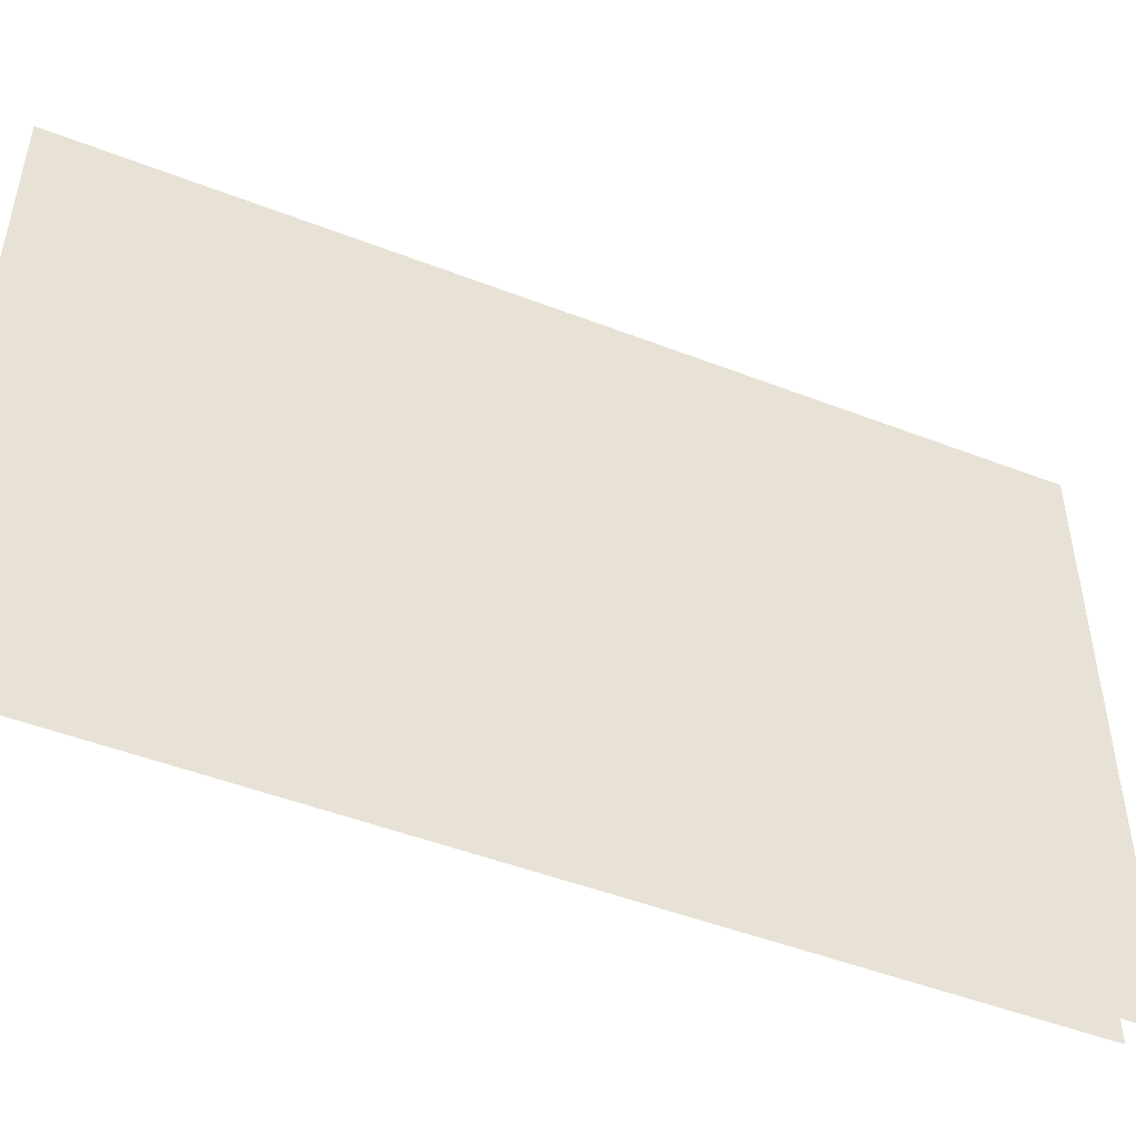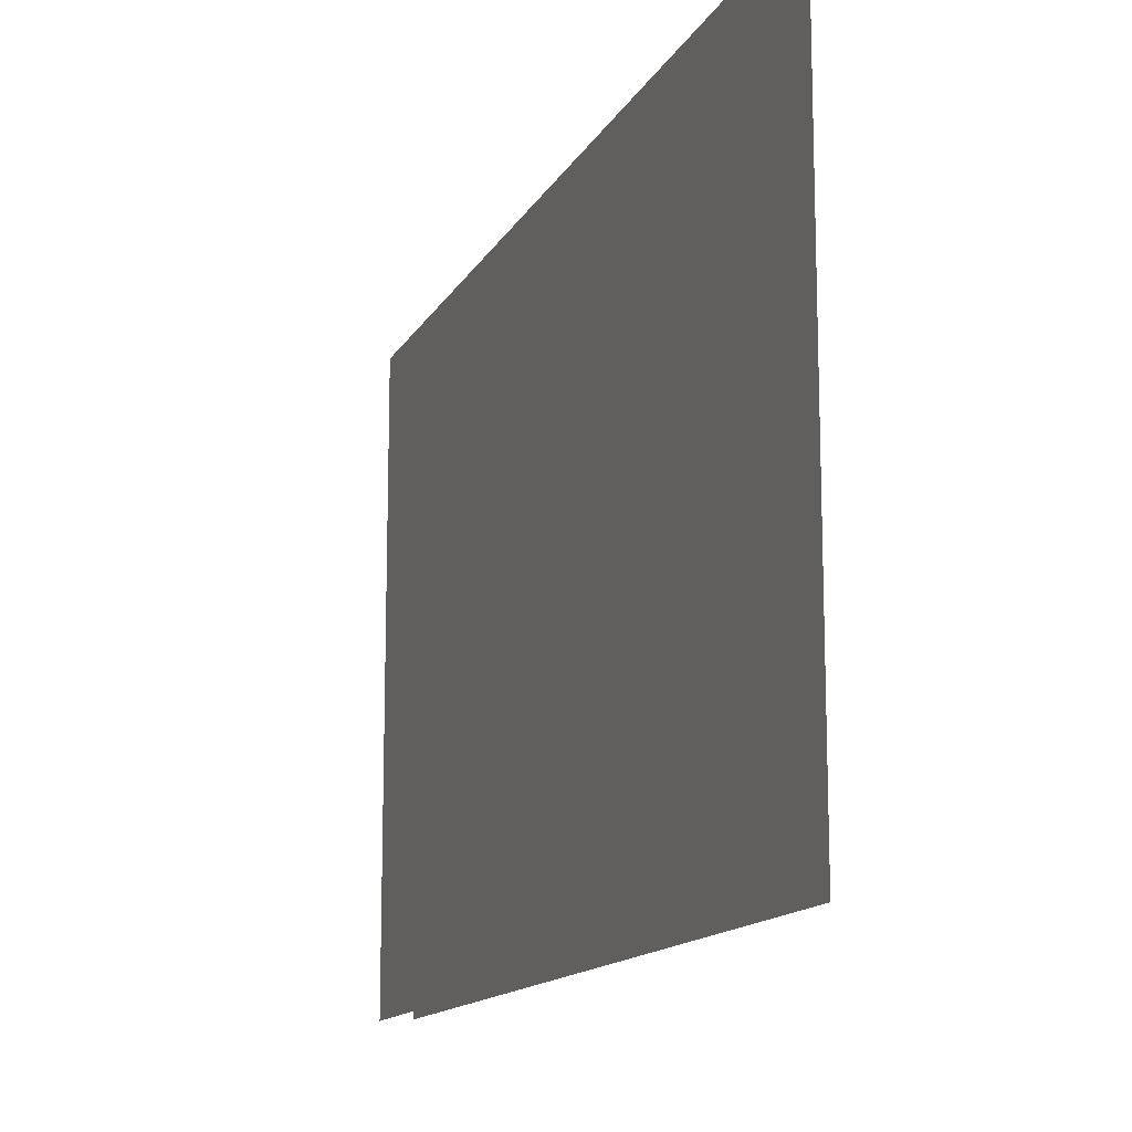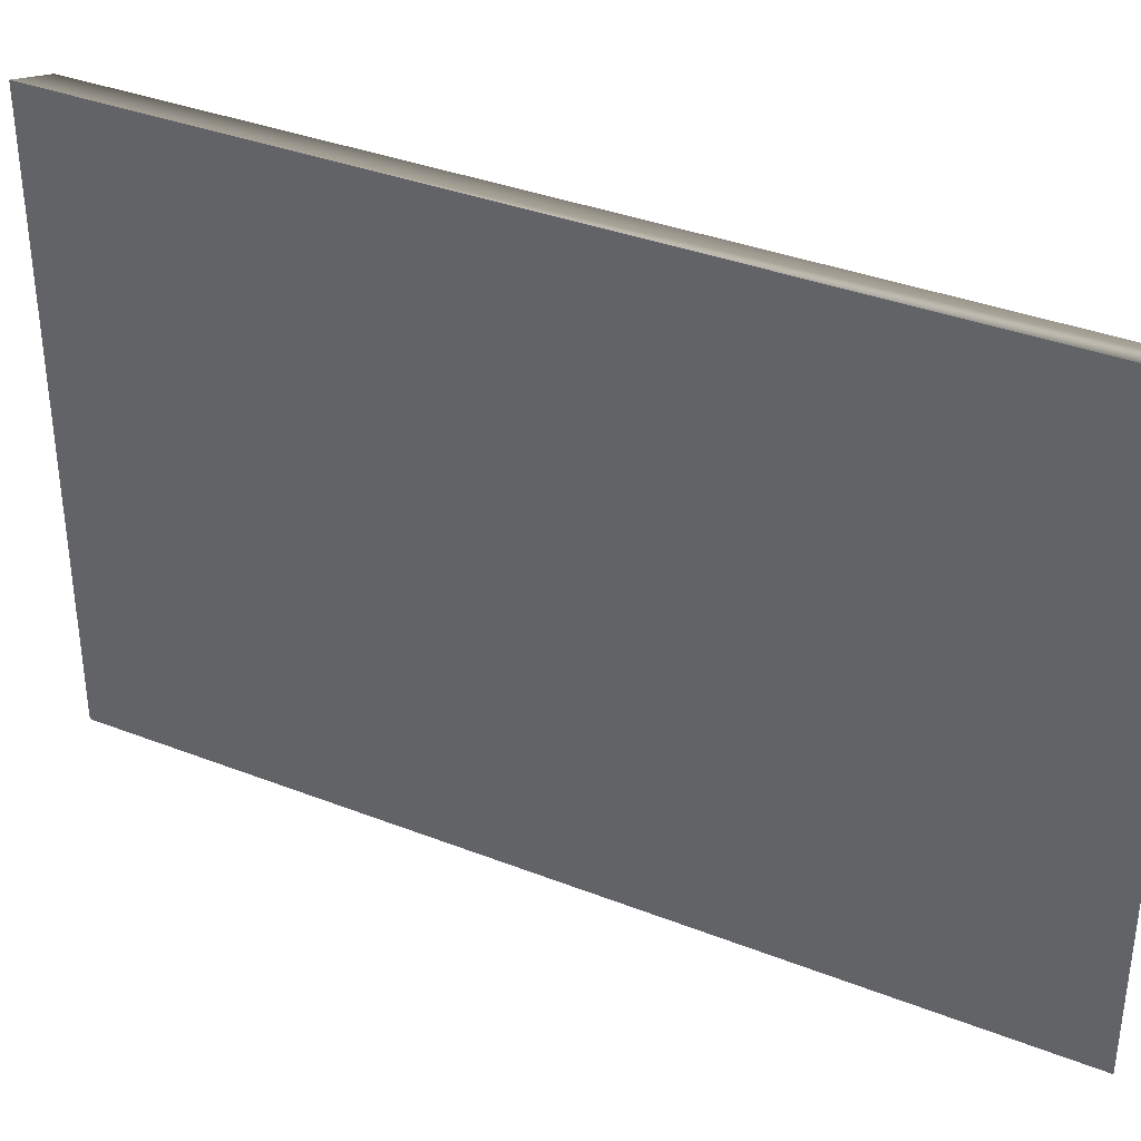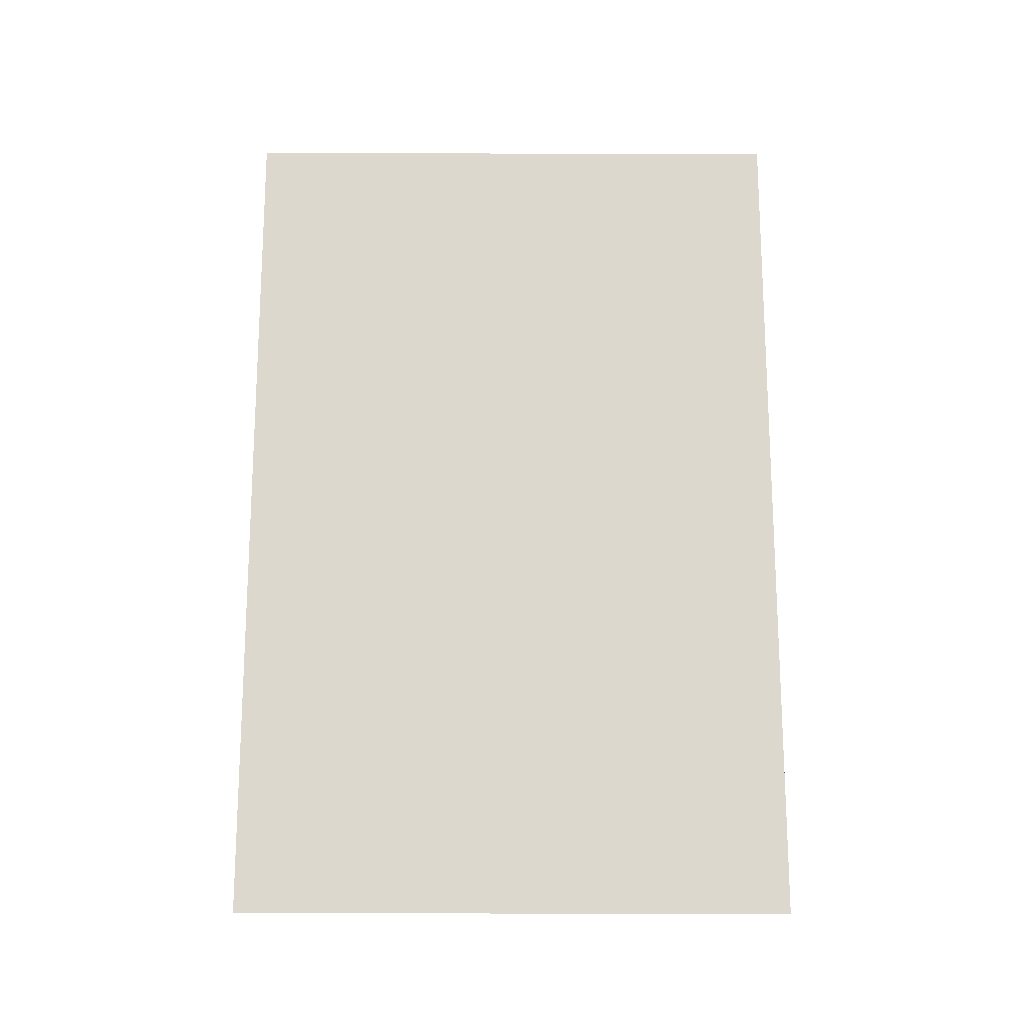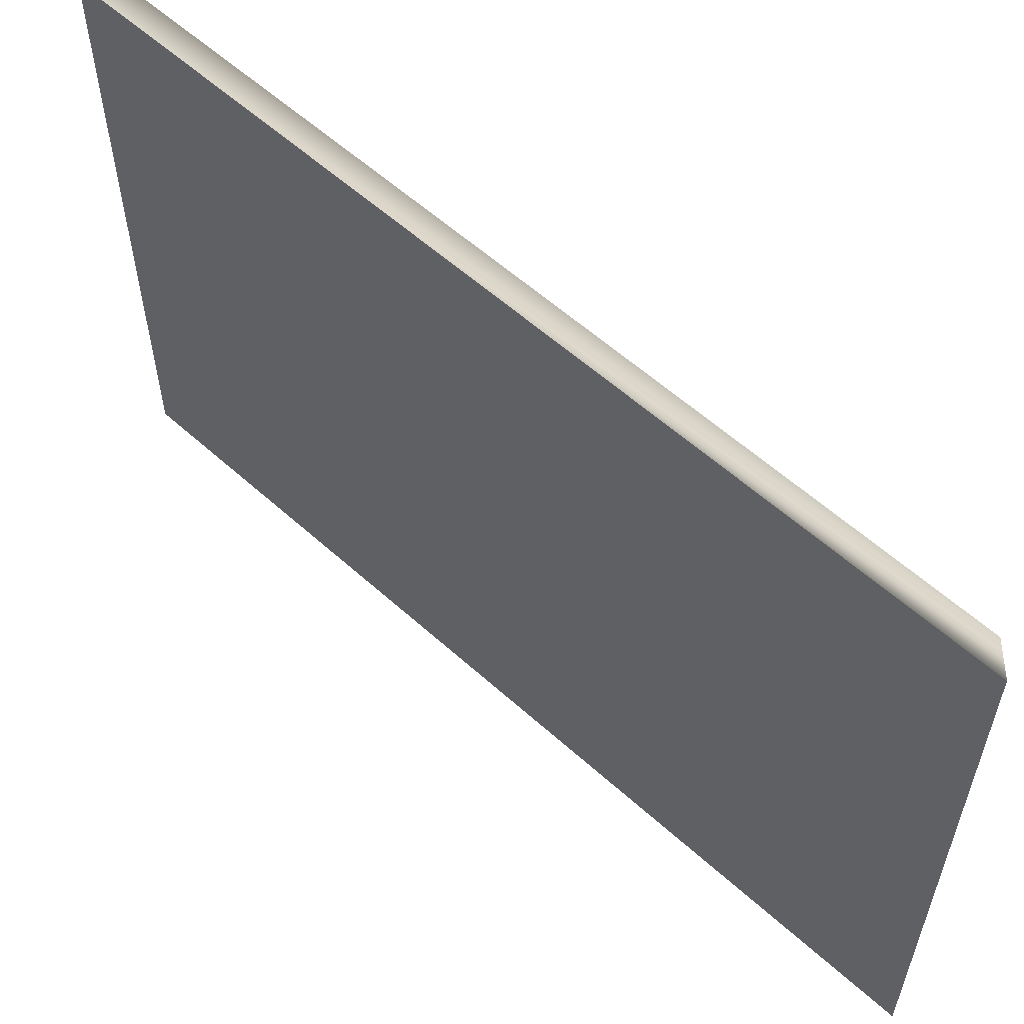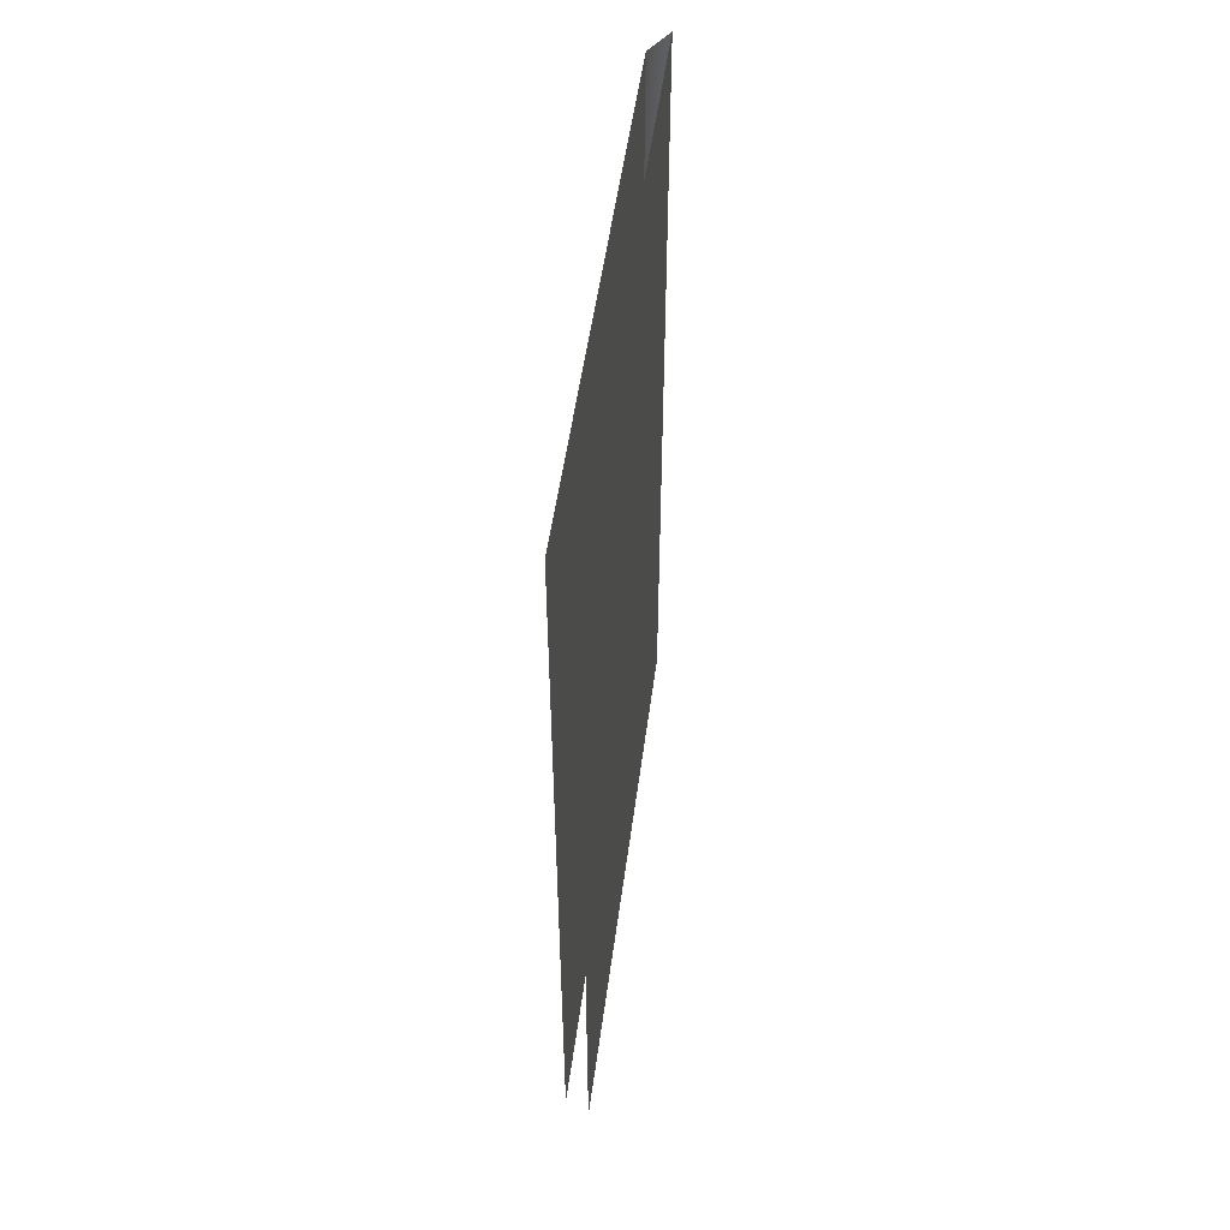
<metadata>
{"format":"obj","ext":"obj","renderer":"f3d","projection":"perspective","resolution":1024,"background":"white","views":[{"elev":-48.5,"azim":66.6,"up":"+Y"},{"elev":-13.8,"azim":160.8,"up":"+Y"},{"elev":35.9,"azim":117.2,"up":"+Y"},{"elev":-17.3,"azim":89.7,"up":"+Z"},{"elev":57.8,"azim":133.1,"up":"+Y"},{"elev":51.2,"azim":7.5,"up":"+Z"}]}
</metadata>
<code>
o wall_0
v 1.293 1.647 2.238
v 1.293 1.647 -1.466
v 1.293 -0.921 -1.466
v 1.293 -0.921 2.238
v 1.393 1.647 -1.566
v 1.393 1.647 2.338
v 1.393 -0.921 2.338
v 1.393 -0.921 -1.566
v 1.293 1.647 -1.466
v 1.293 1.647 2.238
v 1.393 1.647 2.338
v 1.393 1.647 -1.566
f 4 1 2
f 4 2 3
f 8 5 6
f 8 6 7
f 9 10 11
f 9 11 12

</code>
